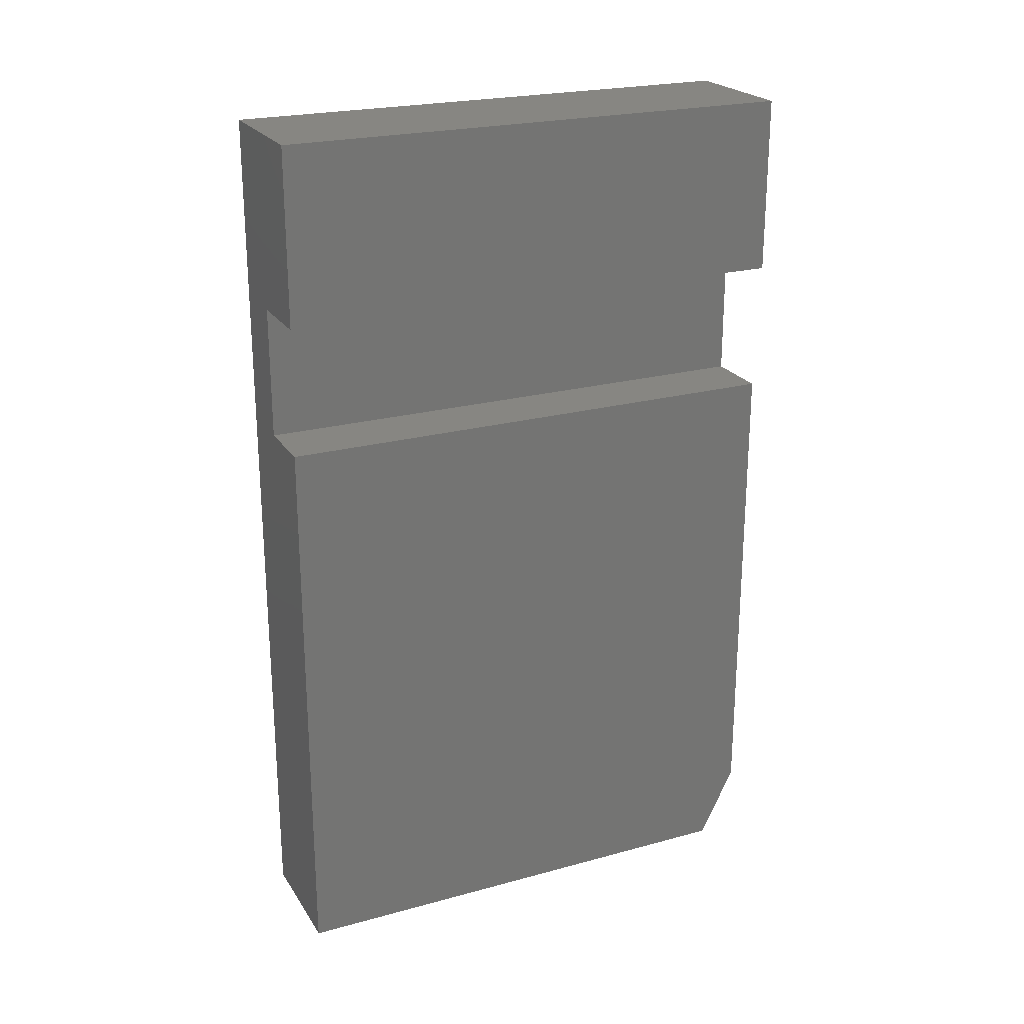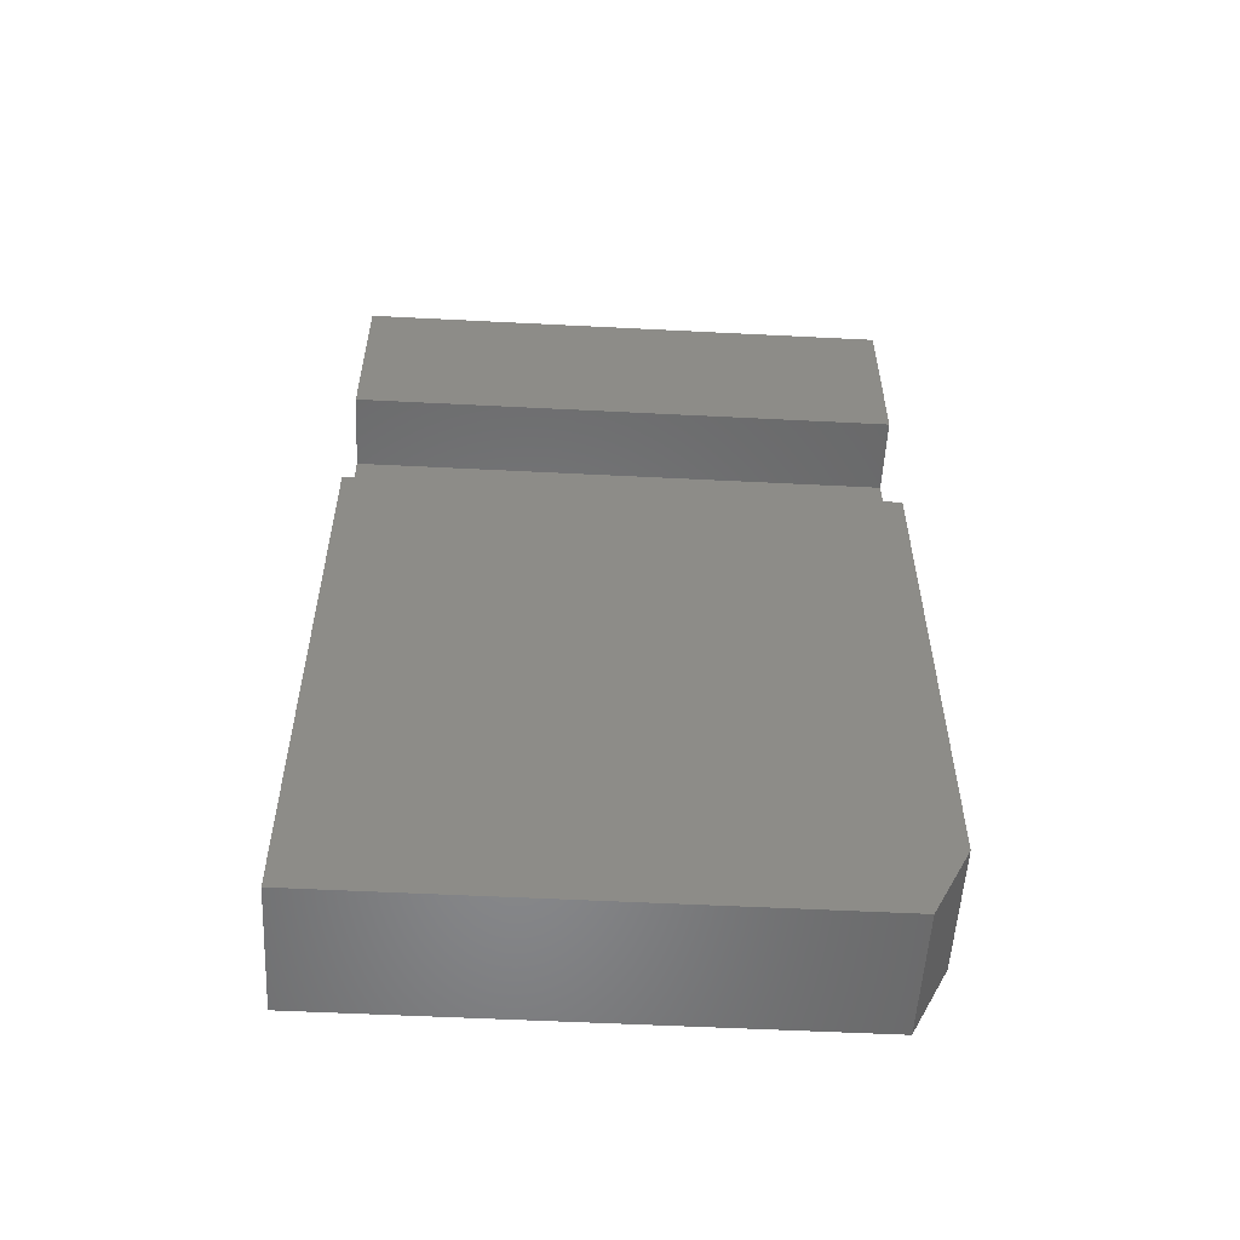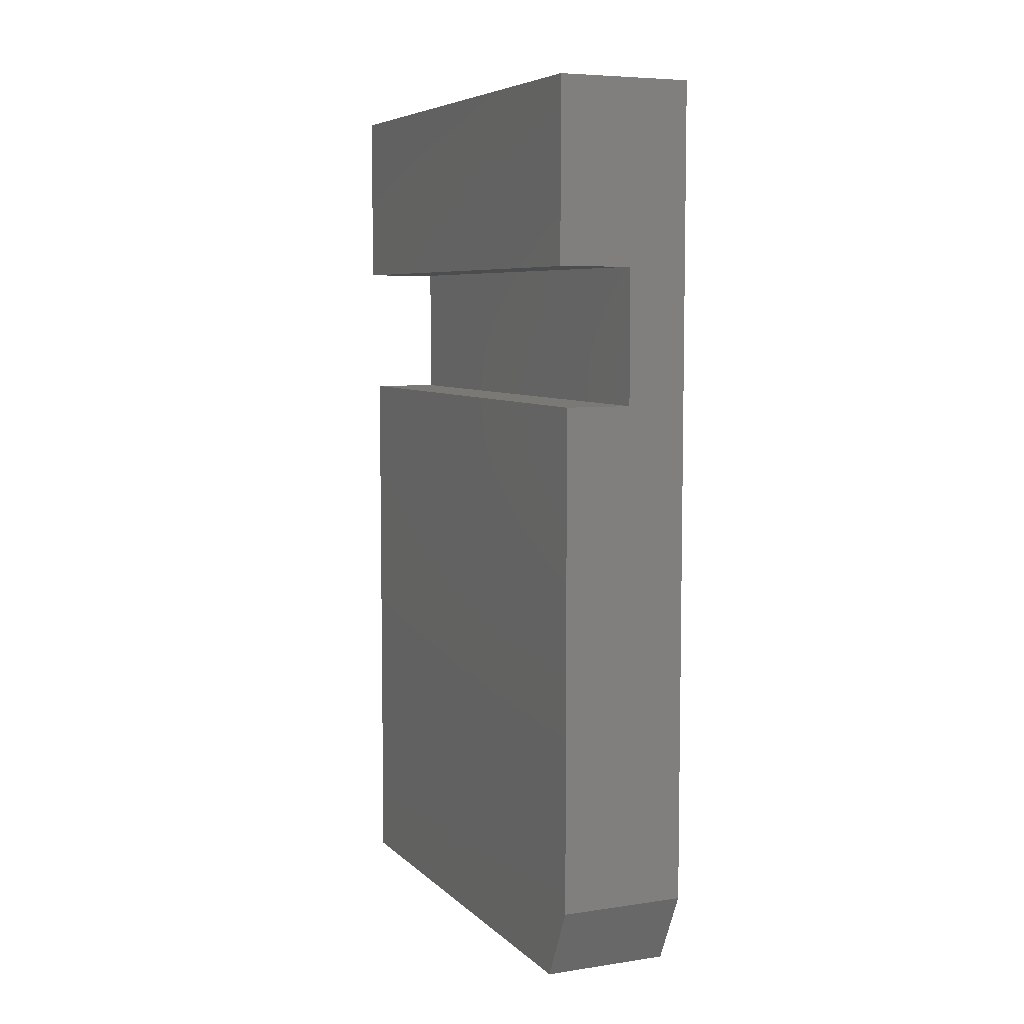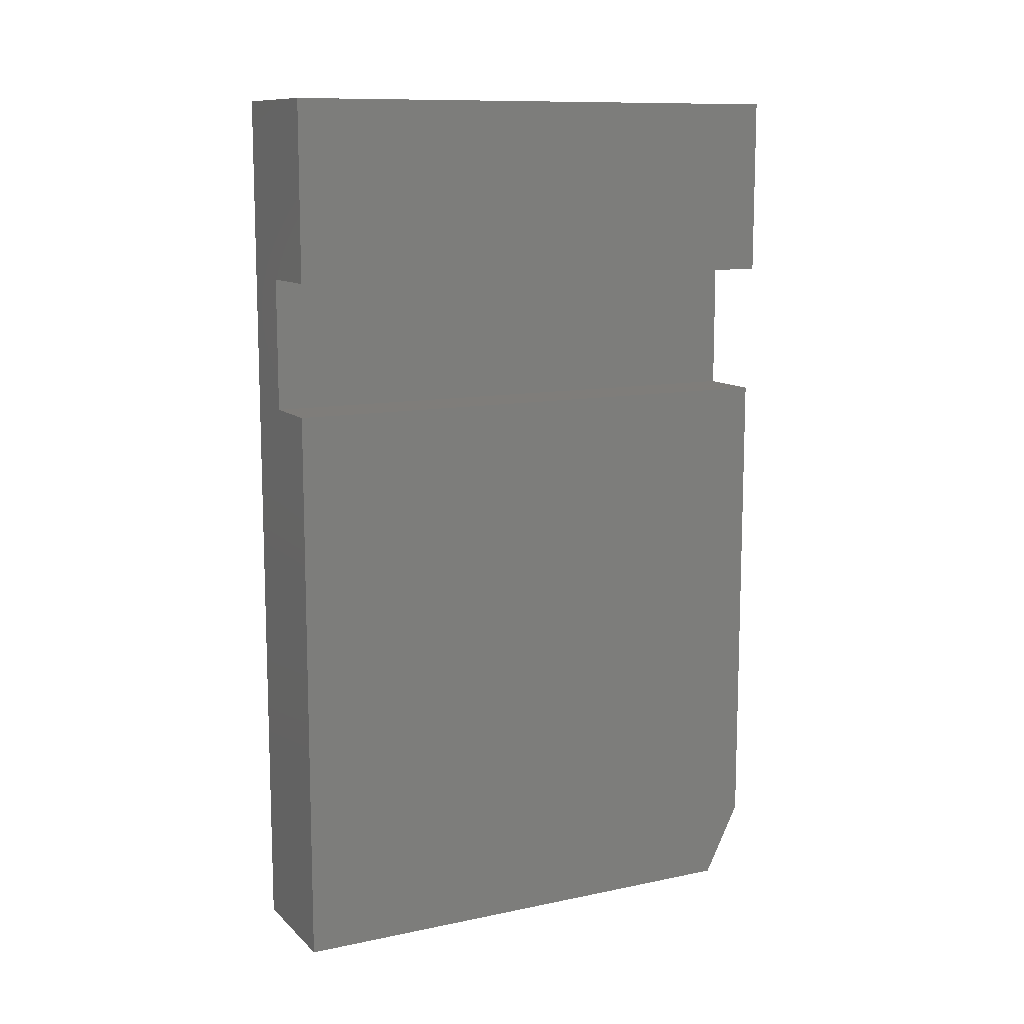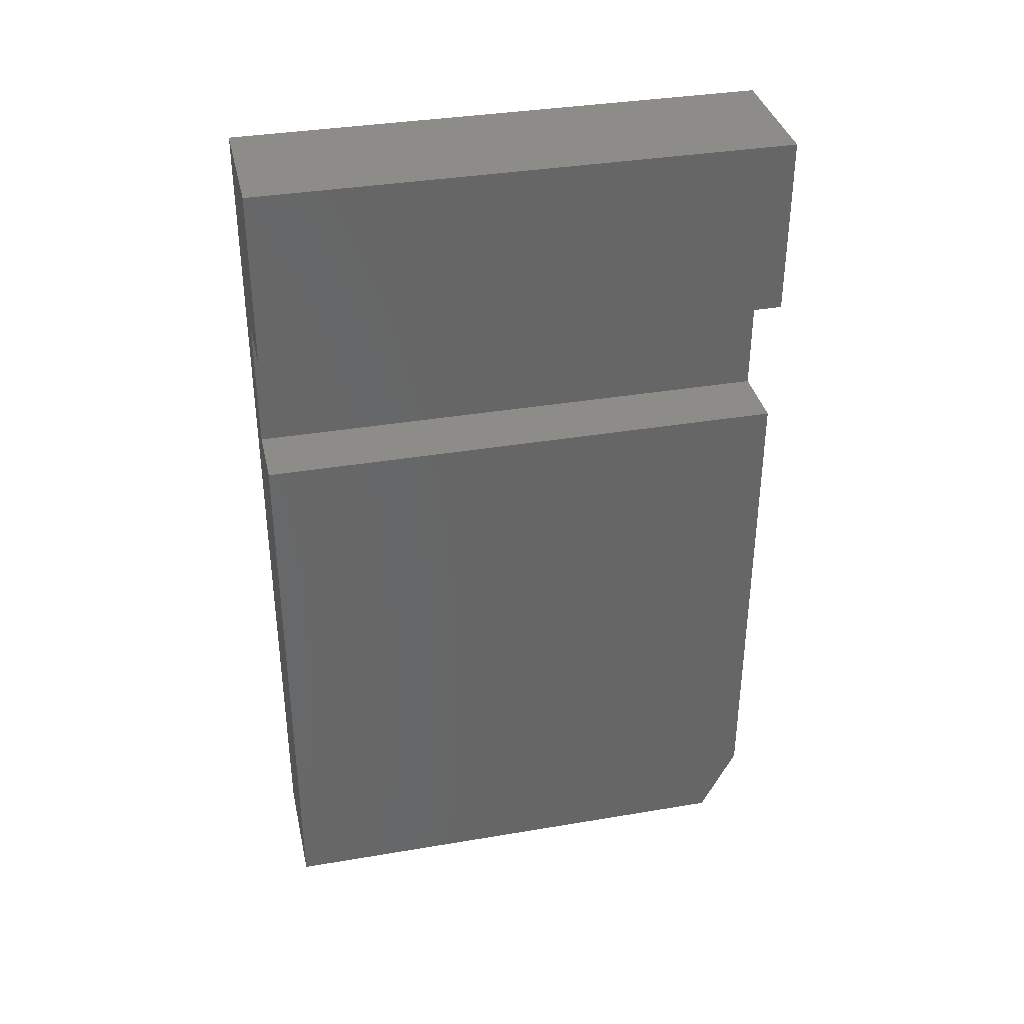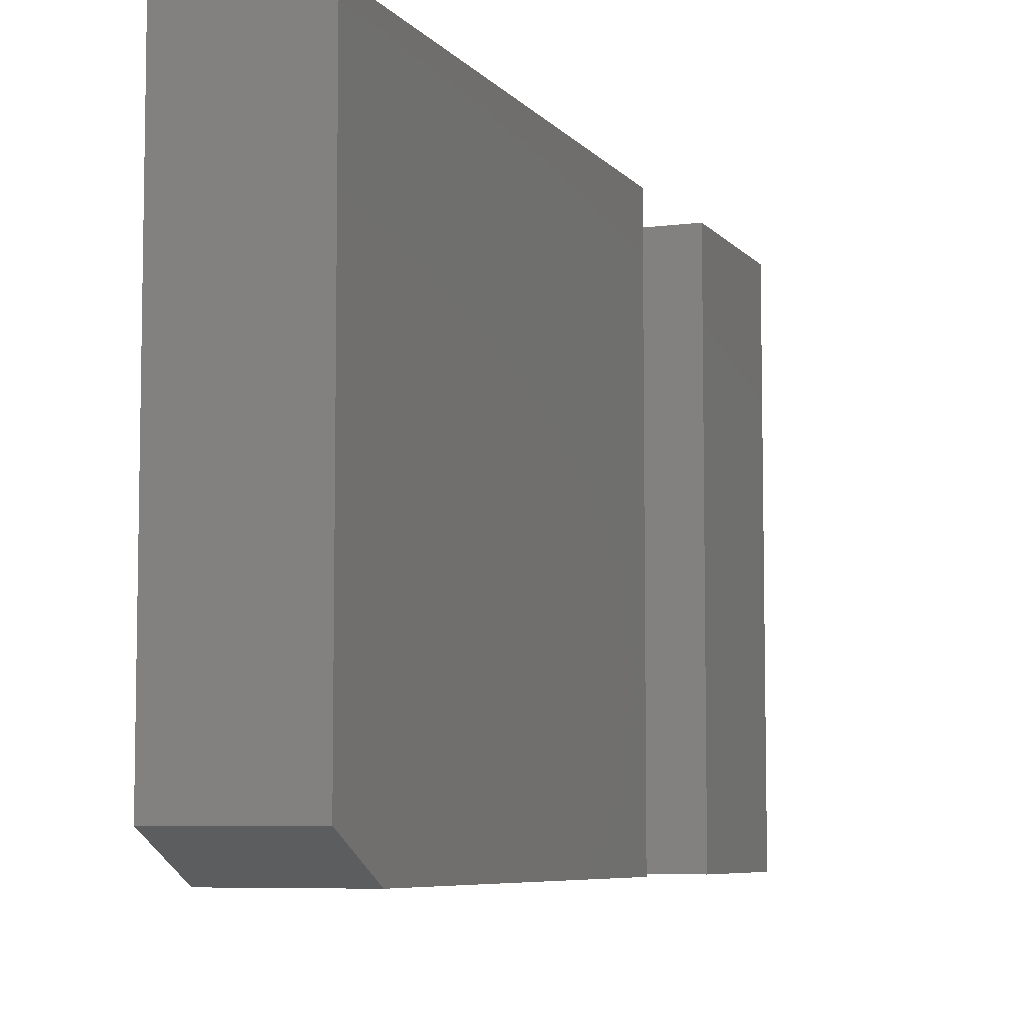
<metadata>
{"format":"stl","ext":"stl","renderer":"f3d","projection":"perspective","resolution":1024,"background":"white","views":[{"elev":23.1,"azim":-114.8,"up":"+Z"},{"elev":-54.7,"azim":-93.1,"up":"+Z"},{"elev":6.4,"azim":-23.7,"up":"+Z"},{"elev":11.2,"azim":-116.9,"up":"+Z"},{"elev":36.0,"azim":-102.5,"up":"+Z"},{"elev":-6.7,"azim":-159.2,"up":"+Y"}]}
</metadata>
<code>
# stl→obj: 18 verts, 32 faces
v 0.004605 -0.4531 0.0625
v 0.004605 -0.4531 0.7535
v -0.04605 -0.4531 0.6016
v -0.04605 -0.4531 0.4876
v -0.103 -0.4531 0.4876
v -0.103 -0.4531 0.0625
v -0.1094 -0.4531 0.6016
v -0.1094 -0.4531 0.7535
v 0.004605 2.32e-17 0.7535
v 0.004605 -6.046e-17 0
v 0.004605 -0.4219 4.025e-17
v -0.103 -6.644e-17 0
v -0.103 -0.4219 4.684e-17
v -0.103 -1.23e-17 0.4876
v -0.04605 -9.139e-18 0.4876
v -0.04605 3.515e-18 0.6016
v -0.1094 0 0.6016
v -0.1094 1.687e-17 0.7535
f 1 2 3
f 1 3 4
f 1 4 5
f 1 5 6
f 7 3 8
f 8 3 2
f 9 2 10
f 10 2 1
f 10 1 11
f 12 10 13
f 13 10 11
f 5 14 6
f 6 14 12
f 6 12 13
f 1 6 11
f 11 6 13
f 9 10 15
f 9 15 16
f 9 16 17
f 9 17 18
f 14 15 12
f 12 15 10
f 18 17 8
f 8 17 7
f 9 18 2
f 2 18 8
f 15 14 4
f 4 14 5
f 16 15 3
f 3 15 4
f 17 16 7
f 7 16 3

</code>
